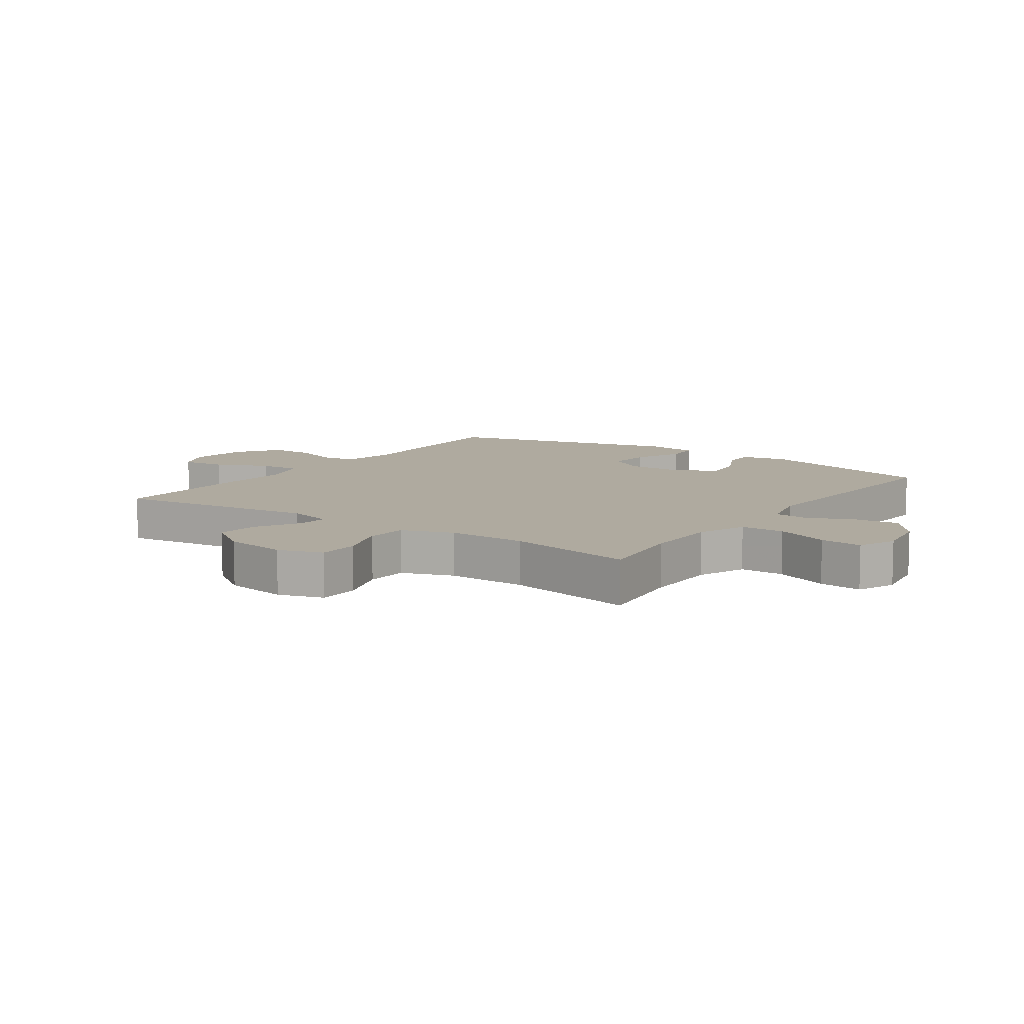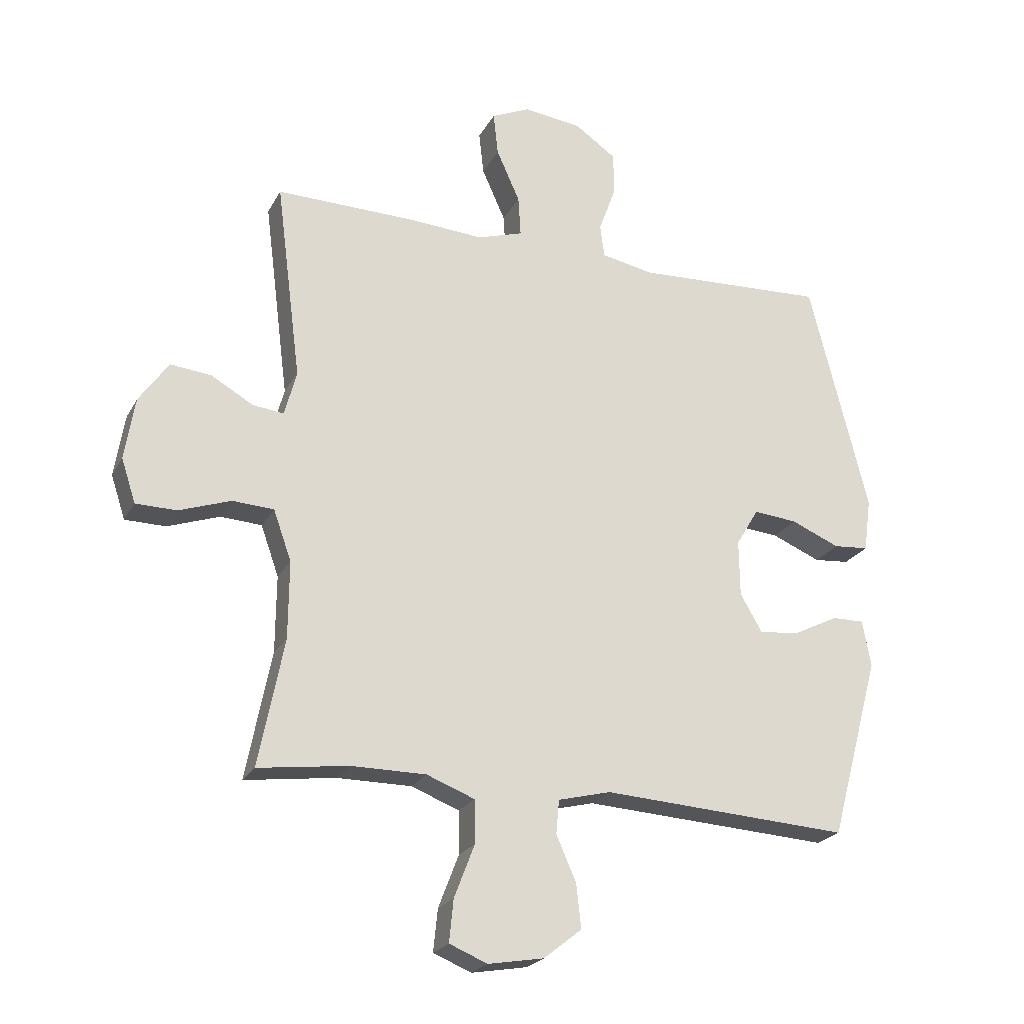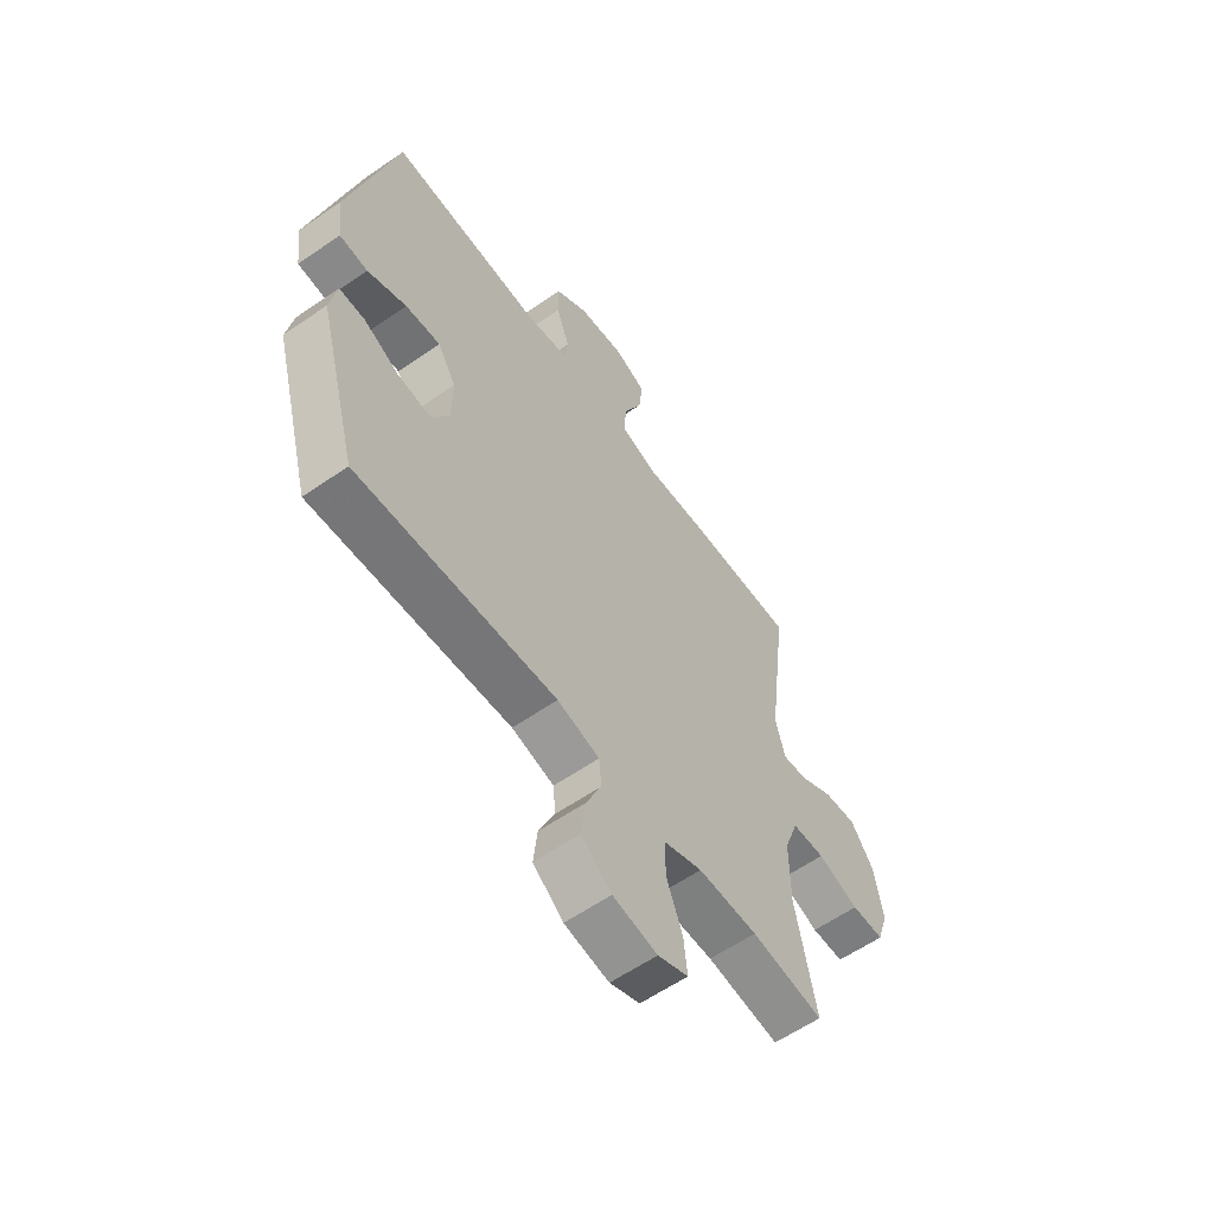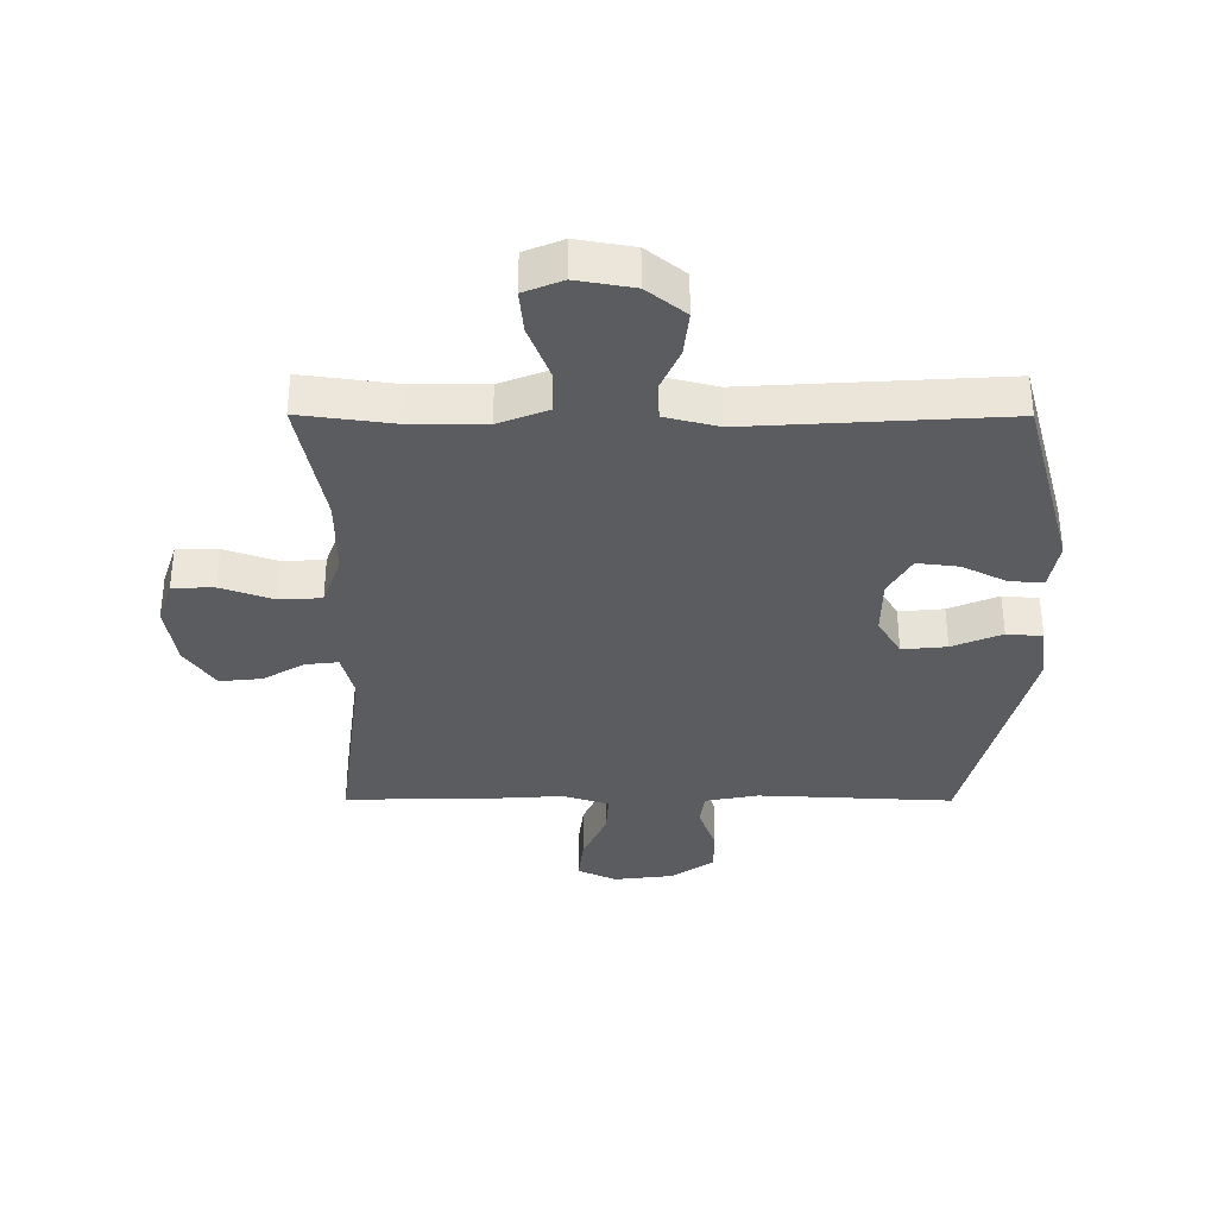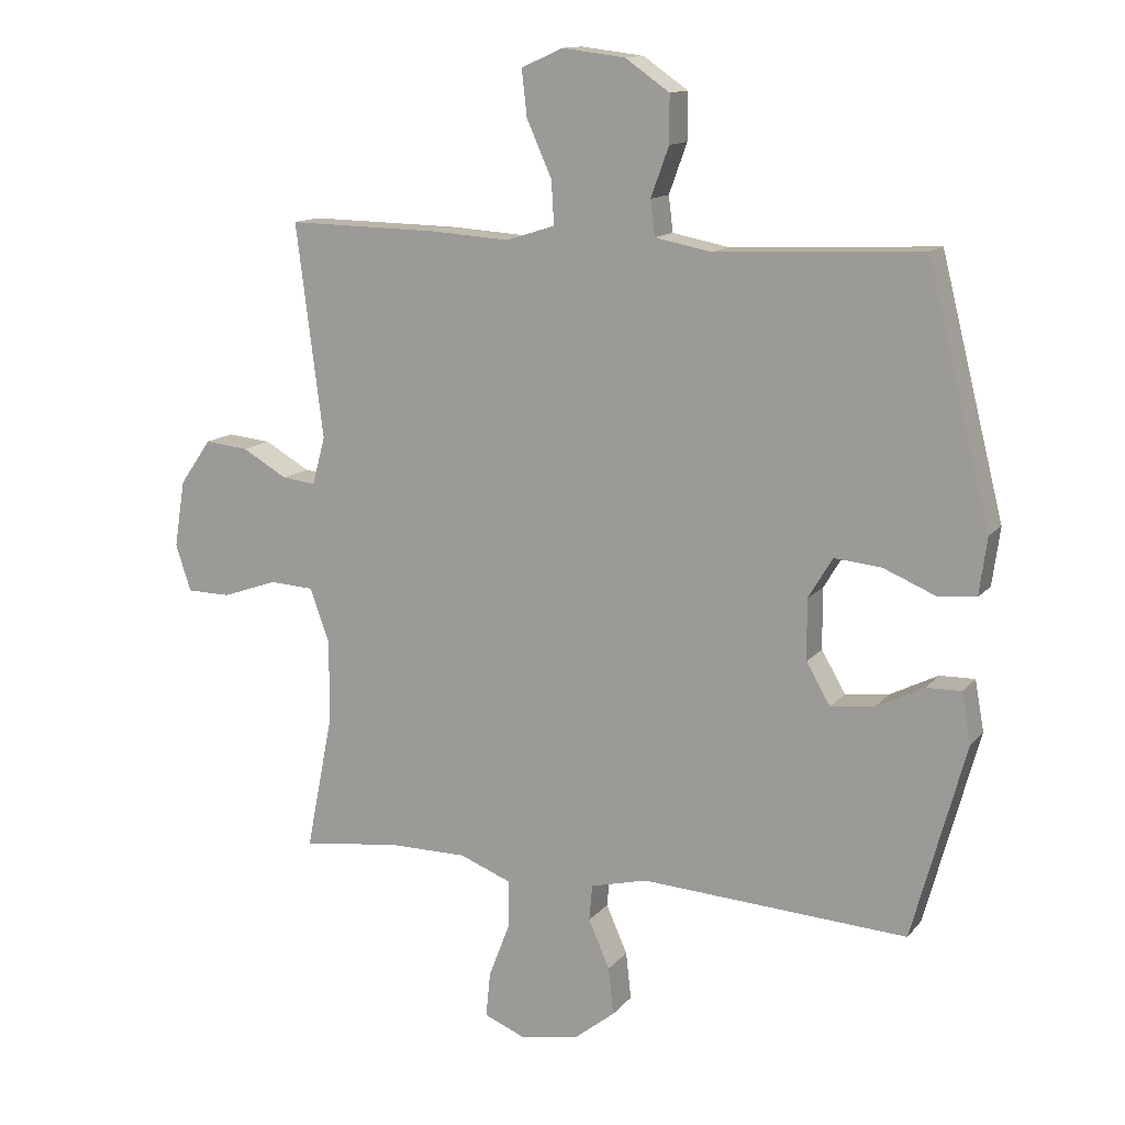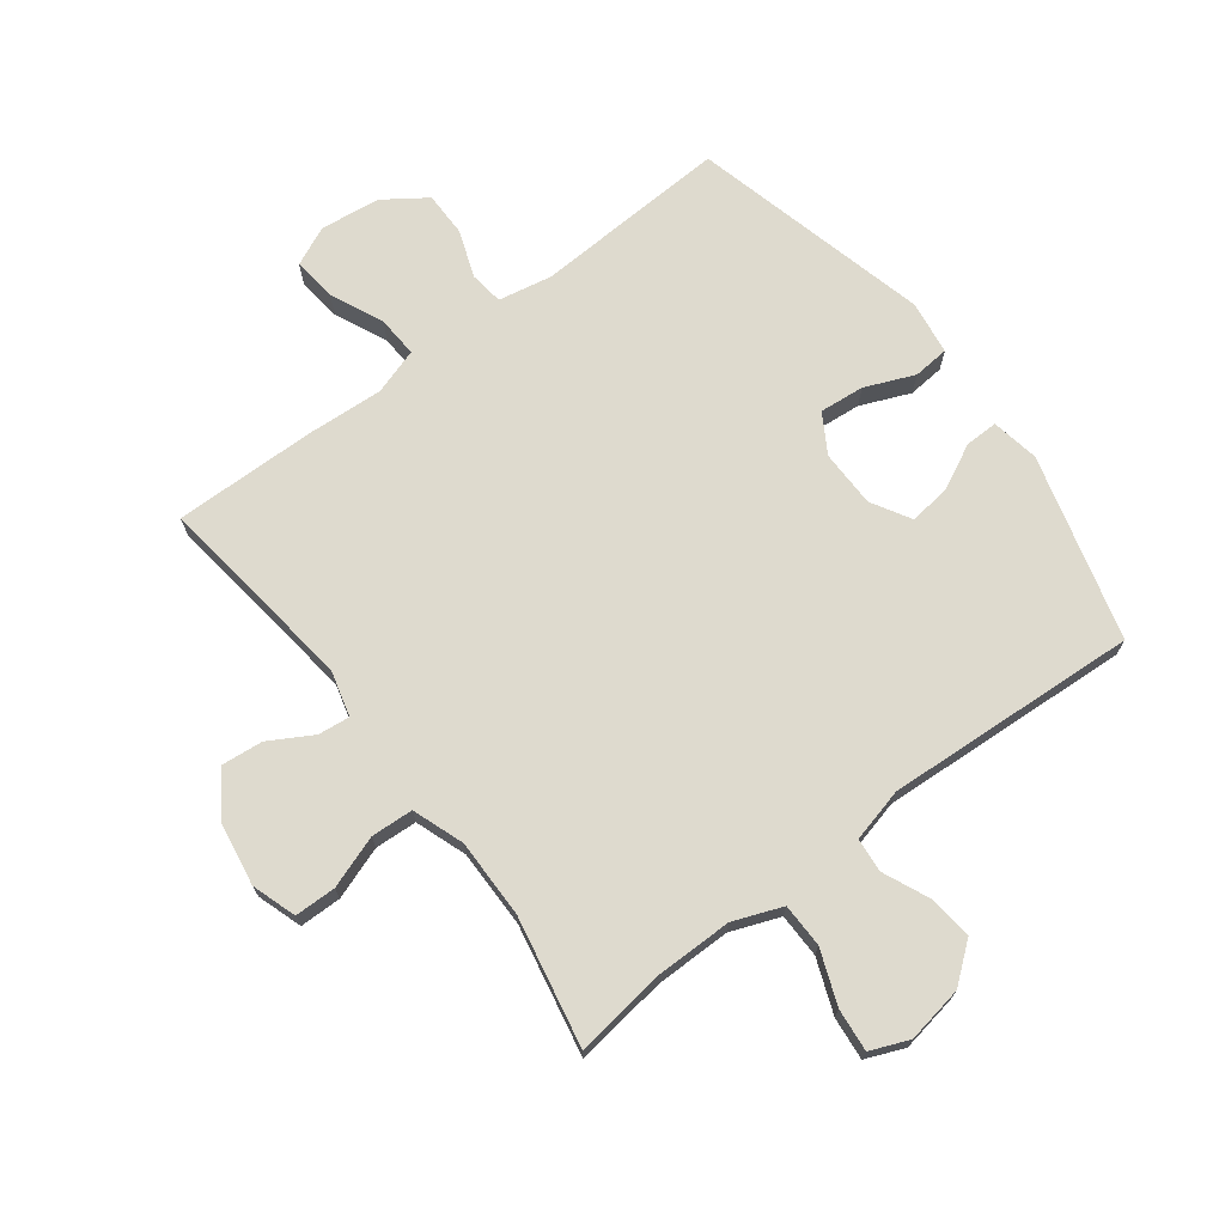
<metadata>
{"format":"obj","ext":"obj","renderer":"f3d","projection":"perspective","resolution":1024,"background":"white","views":[{"elev":9.5,"azim":125.0,"up":"+Y"},{"elev":-22.8,"azim":158.1,"up":"+Z"},{"elev":-59.6,"azim":-54.6,"up":"+Z"},{"elev":-35.1,"azim":179.8,"up":"+Y"},{"elev":13.1,"azim":-155.8,"up":"+Z"},{"elev":71.1,"azim":142.8,"up":"+Y"}]}
</metadata>
<code>
v -0.5 0.07 -0.5
v -0.583 0.07 -0.197
v -0.569 0.07 -0.119
v -0.515 0.07 -0.12
v -0.441 0.07 -0.157
v -0.373 0.07 -0.165
v -0.336 0.07 -0.101
v -0.335 0.07 -0.007
v -0.373 0.07 0.056
v -0.446 0.07 0.049
v -0.527 0.07 0.015
v -0.586 0.07 0.02
v -0.598 0.07 0.109
v -0.5 0.07 0.5
v -0.18 0.07 0.485
v -0.093 0.07 0.502
v -0.086 0.07 0.557
v -0.114 0.07 0.634
v -0.114 0.07 0.707
v -0.045 0.07 0.755
v 0.053 0.07 0.767
v 0.117 0.07 0.738
v 0.109 0.07 0.666
v 0.07 0.07 0.579
v 0.066 0.07 0.512
v 0.142 0.07 0.488
v 0.265 0.07 0.496
v 0.5 0.07 0.5
v 0.458 0.07 0.169
v 0.478 0.07 0.094
v 0.53 0.07 0.1
v 0.6 0.07 0.14
v 0.668 0.07 0.147
v 0.717 0.07 0.077
v 0.734 0.07 -0.027
v 0.71 0.07 -0.1
v 0.642 0.07 -0.101
v 0.556 0.07 -0.071
v 0.487 0.07 -0.075
v 0.457 0.07 -0.159
v 0.458 0.07 -0.288
v 0.5 0.07 -0.5
v 0.349 0.07 -0.48
v 0.225 0.07 -0.48
v 0.145 0.07 -0.511
v 0.144 0.07 -0.583
v 0.178 0.07 -0.671
v 0.185 0.07 -0.741
v 0.122 0.07 -0.767
v 0.029 0.07 -0.751
v -0.034 0.07 -0.701
v -0.026 0.07 -0.628
v 0.007 0.07 -0.553
v 0.002 0.07 -0.497
v -0.086 0.07 -0.475
v -0.5 0 -0.5
v -0.583 0 -0.197
v -0.569 0 -0.119
v -0.515 0 -0.12
v -0.441 0 -0.157
v -0.373 0 -0.165
v -0.336 0 -0.101
v -0.335 0 -0.007
v -0.373 0 0.056
v -0.446 0 0.049
v -0.527 0 0.015
v -0.586 0 0.02
v -0.598 0 0.109
v -0.5 0 0.5
v -0.18 0 0.485
v -0.093 0 0.502
v -0.086 0 0.557
v -0.114 0 0.634
v -0.114 0 0.707
v -0.045 0 0.755
v 0.053 0 0.767
v 0.117 0 0.738
v 0.109 0 0.666
v 0.07 0 0.579
v 0.066 0 0.512
v 0.142 0 0.488
v 0.265 0 0.496
v 0.5 0 0.5
v 0.458 0 0.169
v 0.478 0 0.094
v 0.53 0 0.1
v 0.6 0 0.14
v 0.668 0 0.147
v 0.717 0 0.077
v 0.734 0 -0.027
v 0.71 0 -0.1
v 0.642 0 -0.101
v 0.556 0 -0.071
v 0.487 0 -0.075
v 0.457 0 -0.159
v 0.458 0 -0.288
v 0.5 0 -0.5
v 0.349 0 -0.48
v 0.225 0 -0.48
v 0.145 0 -0.511
v 0.144 0 -0.583
v 0.178 0 -0.671
v 0.185 0 -0.741
v 0.122 0 -0.767
v 0.029 0 -0.751
v -0.034 0 -0.701
v -0.026 0 -0.628
v 0.007 0 -0.553
v 0.002 0 -0.497
v -0.086 0 -0.475
f 51 52 53
f 50 51 53
f 49 50 53
f 48 49 53
f 47 48 53
f 46 47 53
f 45 46 53 54
f 44 45 54 55
f 41 42 43
f 43 44 55
f 41 43 55
f 40 41 55
f 36 37 38
f 35 36 38
f 34 35 38
f 33 34 38
f 32 33 38
f 31 32 38
f 30 31 38 39
f 40 55 1
f 39 40 1
f 30 39 1
f 29 30 1
f 22 23 24
f 21 22 24
f 20 21 24
f 19 20 24
f 18 19 24
f 17 18 24
f 16 17 24 25
f 15 16 25 26
f 13 14 15
f 12 13 15
f 11 12 15
f 10 11 15
f 9 10 15 26
f 3 4 5
f 2 3 5
f 1 2 5
f 1 5 6
f 29 1 6 7
f 27 28 29
f 26 27 29
f 9 26 29
f 8 9 29
f 7 8 29
f 108 107 106
f 108 106 105
f 108 105 104
f 108 104 103
f 108 103 102
f 108 102 101
f 109 108 101 100
f 110 109 100 99
f 98 97 96
f 110 99 98
f 110 98 96
f 110 96 95
f 93 92 91
f 93 91 90
f 93 90 89
f 93 89 88
f 93 88 87
f 93 87 86
f 94 93 86 85
f 56 110 95
f 56 95 94
f 56 94 85
f 56 85 84
f 79 78 77
f 79 77 76
f 79 76 75
f 79 75 74
f 79 74 73
f 79 73 72
f 80 79 72 71
f 81 80 71 70
f 70 69 68
f 70 68 67
f 70 67 66
f 70 66 65
f 81 70 65 64
f 60 59 58
f 60 58 57
f 60 57 56
f 61 60 56
f 62 61 56 84
f 84 83 82
f 84 82 81
f 84 81 64
f 84 64 63
f 84 63 62
f 1 56 57 2
f 2 57 58 3
f 3 58 59 4
f 4 59 60 5
f 5 60 61 6
f 6 61 62 7
f 7 62 63 8
f 8 63 64 9
f 9 64 65 10
f 10 65 66 11
f 11 66 67 12
f 12 67 68 13
f 13 68 69 14
f 14 69 70 15
f 15 70 71 16
f 16 71 72 17
f 17 72 73 18
f 18 73 74 19
f 19 74 75 20
f 20 75 76 21
f 21 76 77 22
f 22 77 78 23
f 23 78 79 24
f 24 79 80 25
f 25 80 81 26
f 26 81 82 27
f 27 82 83 28
f 28 83 84 29
f 29 84 85 30
f 30 85 86 31
f 31 86 87 32
f 32 87 88 33
f 33 88 89 34
f 34 89 90 35
f 35 90 91 36
f 36 91 92 37
f 37 92 93 38
f 38 93 94 39
f 39 94 95 40
f 40 95 96 41
f 41 96 97 42
f 42 97 98 43
f 43 98 99 44
f 44 99 100 45
f 45 100 101 46
f 46 101 102 47
f 47 102 103 48
f 48 103 104 49
f 49 104 105 50
f 50 105 106 51
f 51 106 107 52
f 52 107 108 53
f 53 108 109 54
f 54 109 110 55
f 55 110 56 1

</code>
